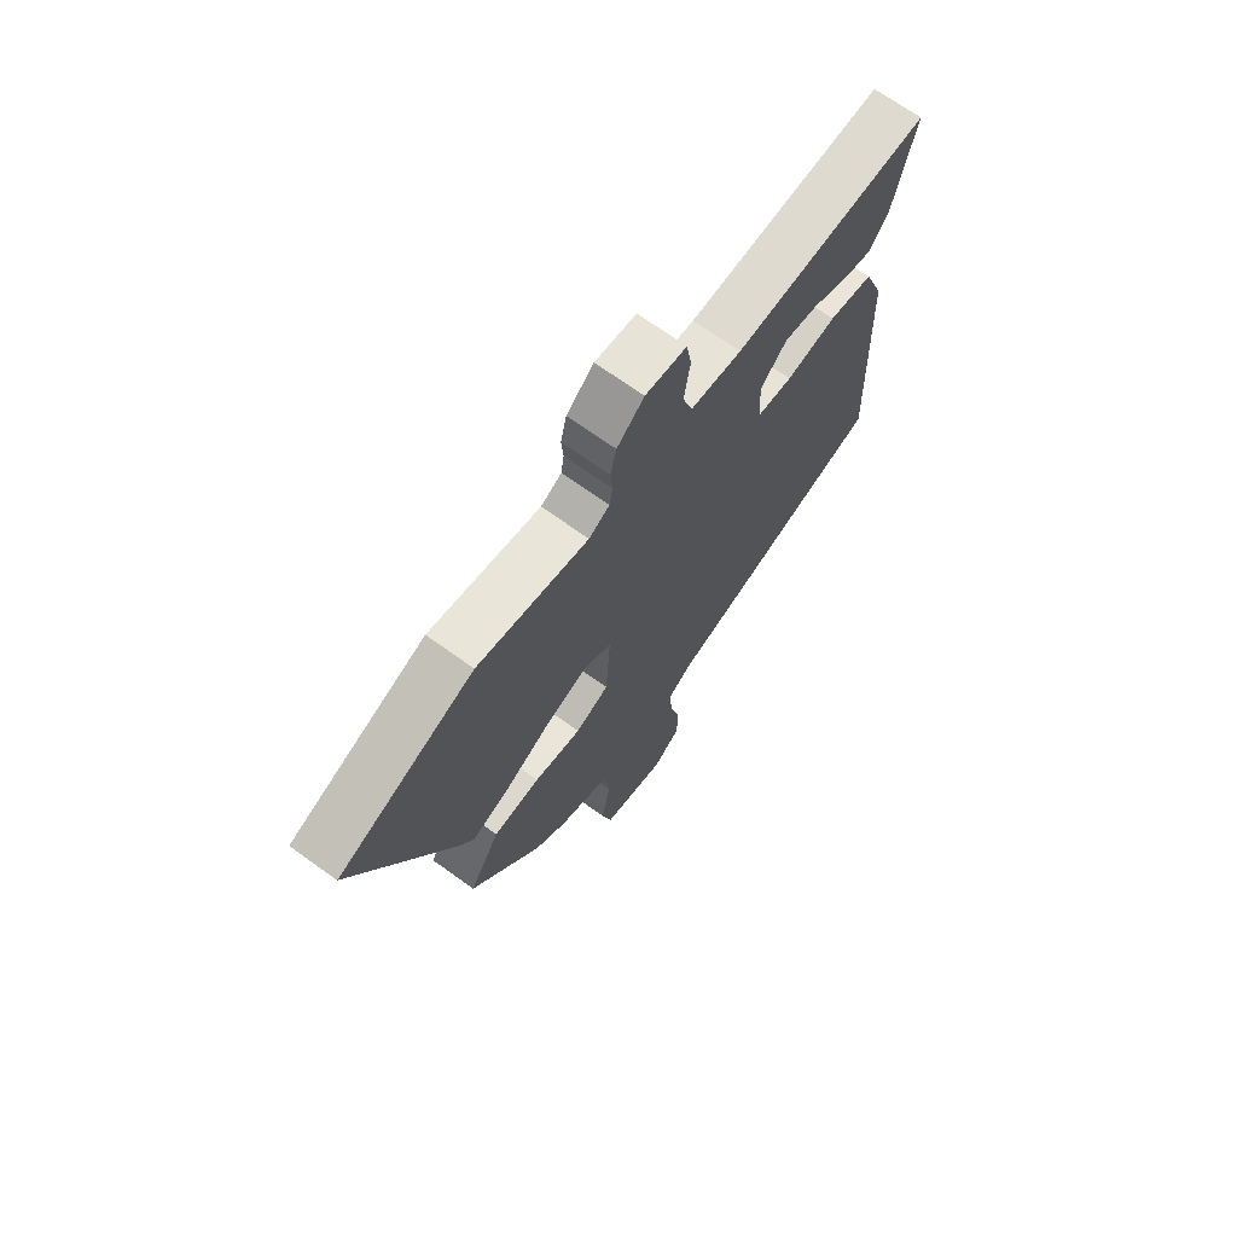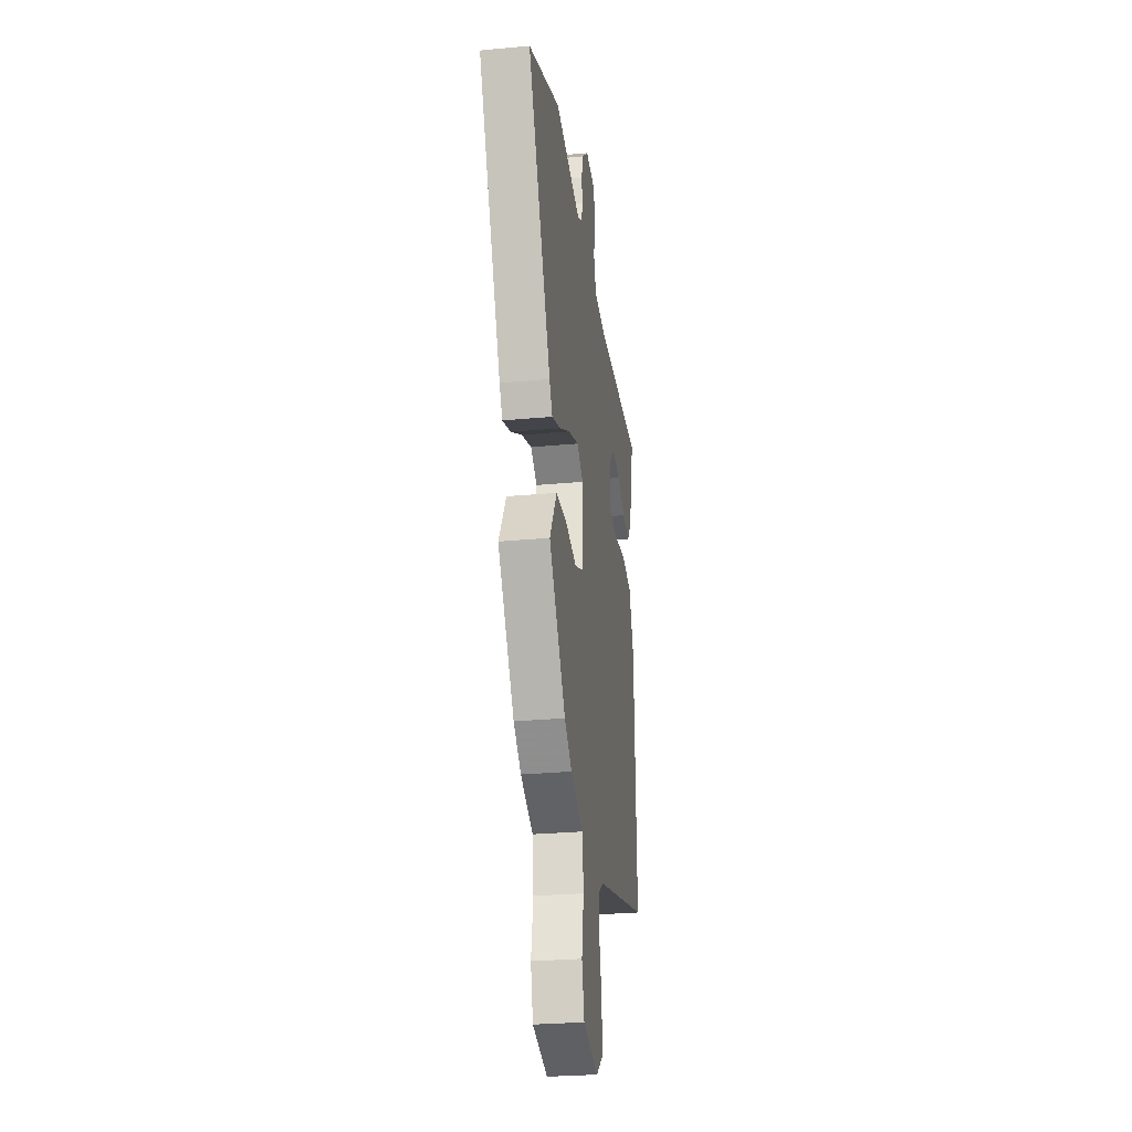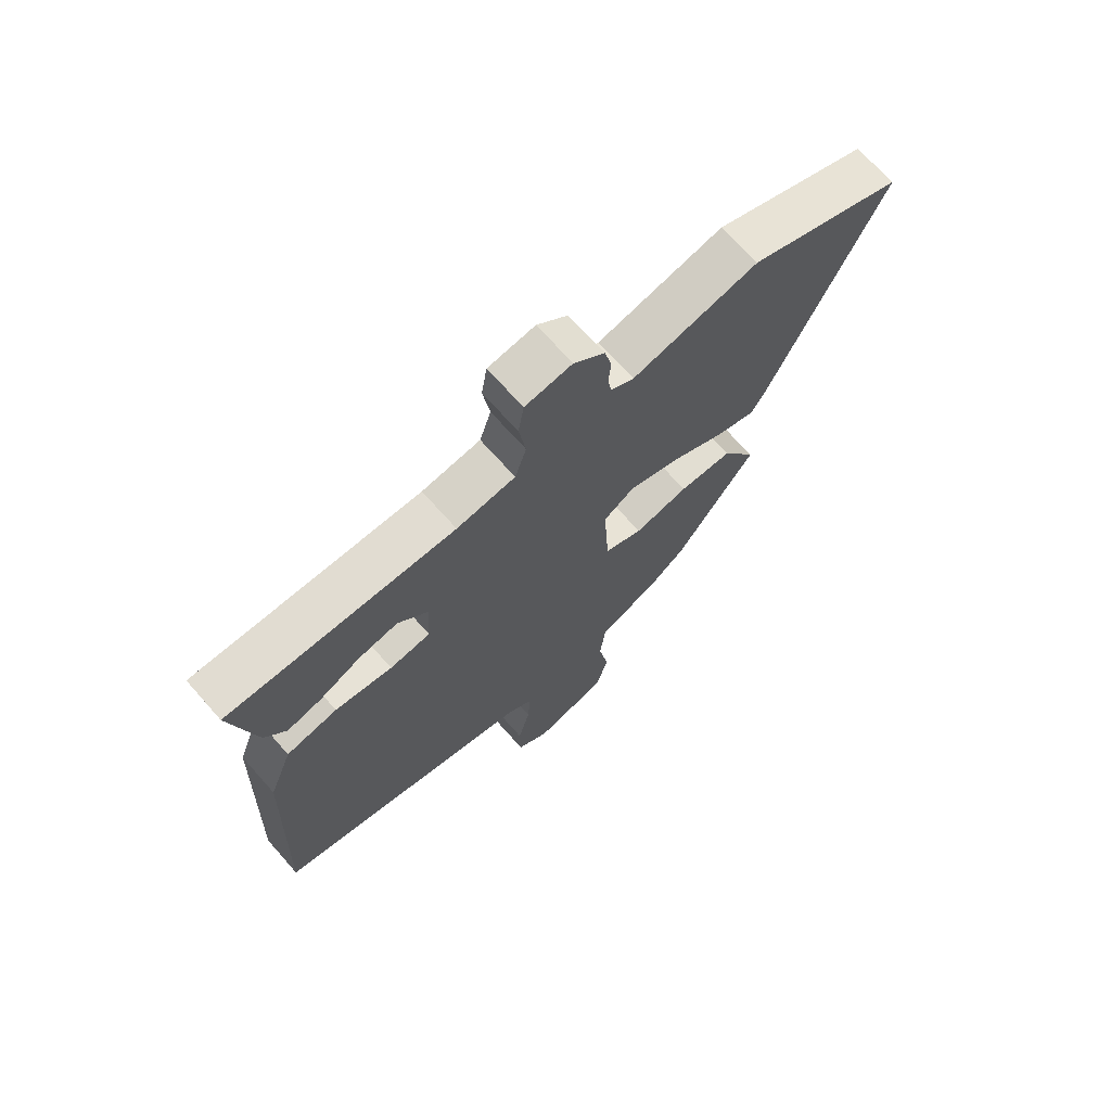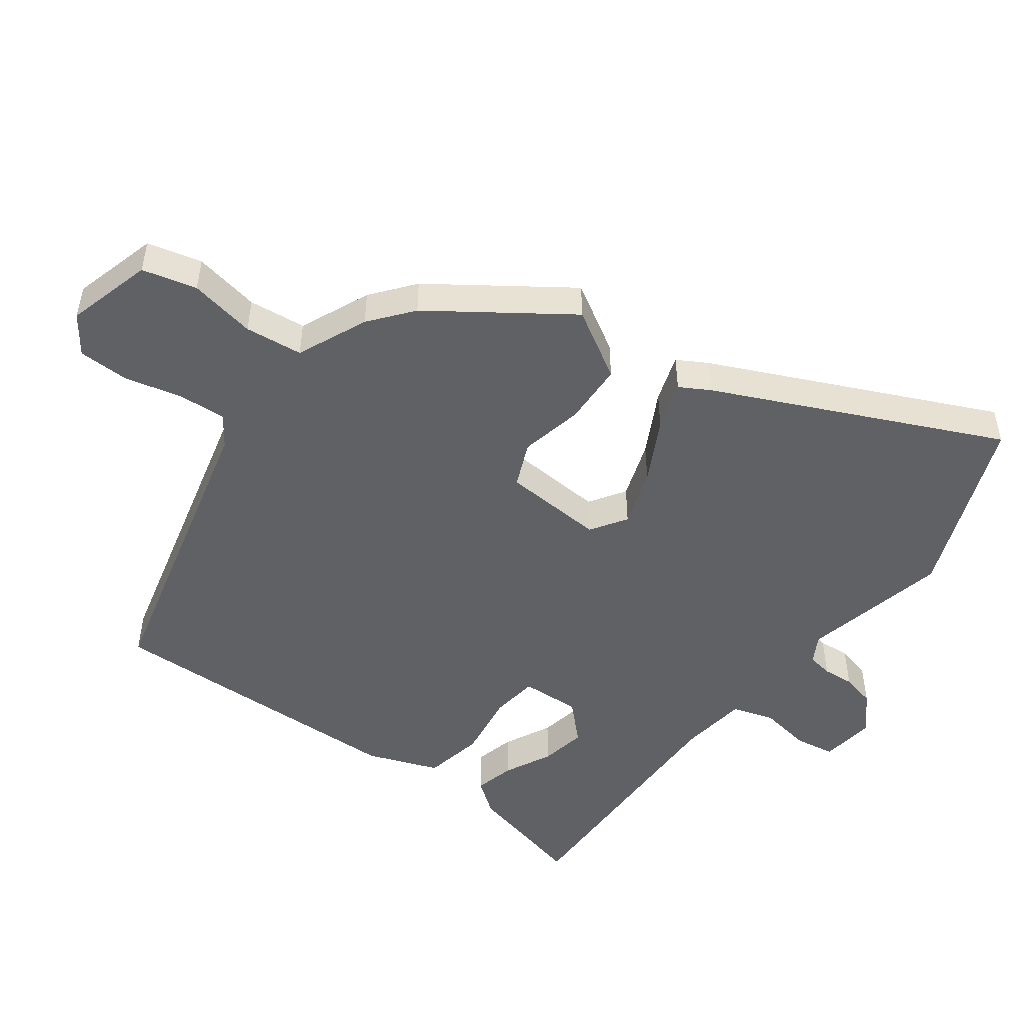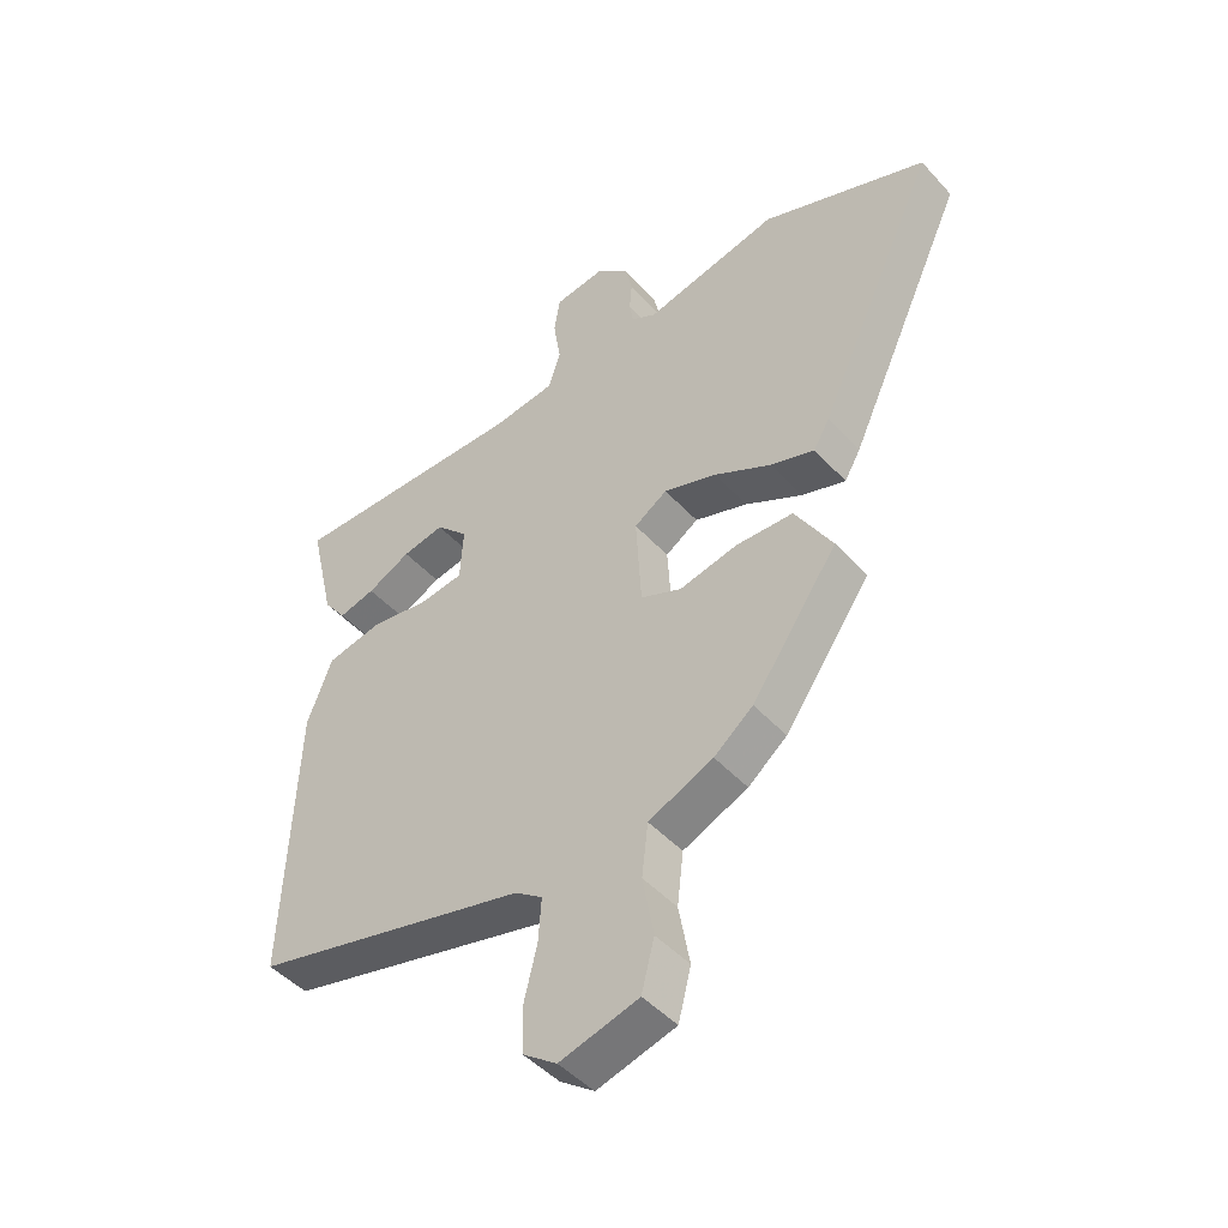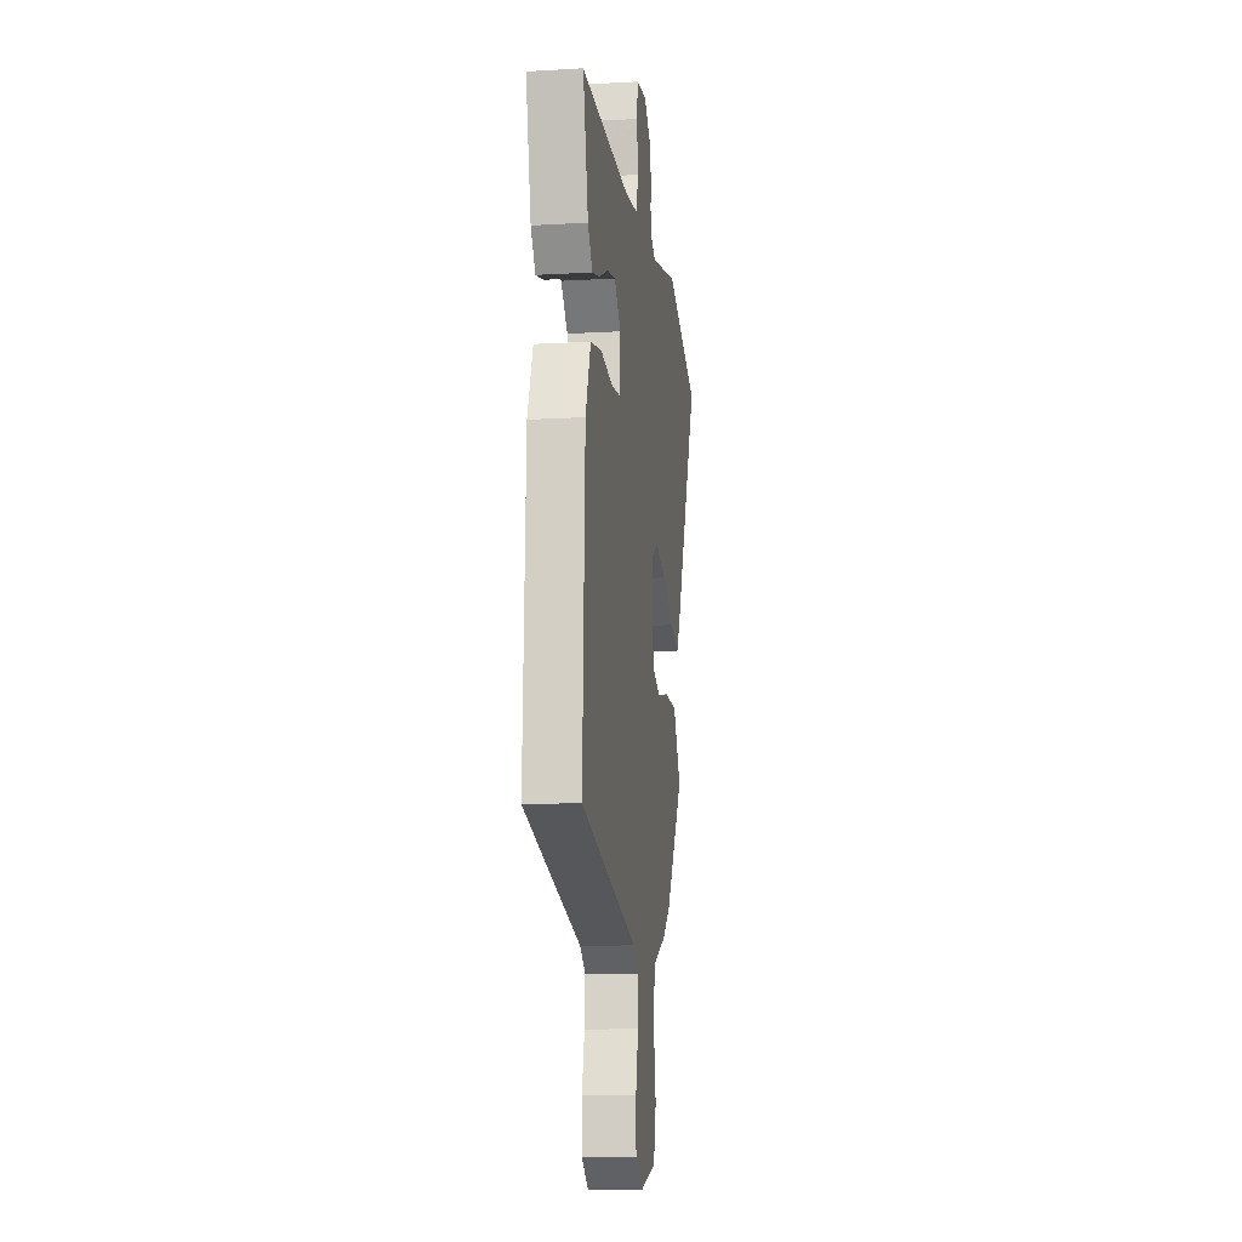
<metadata>
{"format":"obj","ext":"obj","renderer":"f3d","projection":"perspective","resolution":1024,"background":"white","views":[{"elev":69.7,"azim":-54.2,"up":"+Z"},{"elev":-27.6,"azim":-81.8,"up":"+Z"},{"elev":69.9,"azim":138.4,"up":"+Z"},{"elev":-49.8,"azim":-126.8,"up":"+Y"},{"elev":-46.7,"azim":-140.4,"up":"+Z"},{"elev":-12.5,"azim":97.7,"up":"+Z"}]}
</metadata>
<code>
v 0.504 0.07 0.471
v 0.462 0.07 0.29
v 0.425 0.07 0.24
v 0.365 0.07 0.255
v 0.294 0.07 0.29
v 0.225 0.07 0.303
v 0.172 0.07 0.249
v 0.177 0.07 0.16
v 0.248 0.07 0.151
v 0.348 0.07 0.166
v 0.437 0.07 0.148
v 0.478 0.07 0.041
v 0.496 0.07 -0.421
v 0.041 0.07 -0.537
v -0.004 0.07 -0.569
v 0.001 0.07 -0.641
v 0.022 0.07 -0.727
v 0.021 0.07 -0.804
v -0.035 0.07 -0.845
v -0.164 0.07 -0.81
v -0.185 0.07 -0.728
v -0.167 0.07 -0.628
v -0.177 0.07 -0.541
v -0.283 0.07 -0.495
v -0.347 0.07 -0.444
v -0.488 0.07 -0.243
v -0.427 0.07 -0.14
v -0.333 0.07 -0.136
v -0.238 0.07 -0.156
v -0.171 0.07 -0.127
v -0.162 0.07 0.026
v -0.216 0.07 0.061
v -0.303 0.07 0.031
v -0.397 0.07 -0.019
v -0.469 0.07 -0.043
v -0.495 0.07 0.002
v -0.691 0.07 0.425
v -0.421 0.07 0.531
v -0.201 0.07 0.482
v -0.16 0.07 0.505
v -0.154 0.07 0.543
v -0.158 0.07 0.59
v -0.146 0.07 0.641
v -0.092 0.07 0.688
v -0.01 0.07 0.677
v 0 0.07 0.617
v -0.012 0.07 0.539
v 0.008 0.07 0.477
v 0.11 0.07 0.464
v 0.504 0 0.471
v 0.462 0 0.29
v 0.425 0 0.24
v 0.365 0 0.255
v 0.294 0 0.29
v 0.225 0 0.303
v 0.172 0 0.249
v 0.177 0 0.16
v 0.248 0 0.151
v 0.348 0 0.166
v 0.437 0 0.148
v 0.478 0 0.041
v 0.496 0 -0.421
v 0.041 0 -0.537
v -0.004 0 -0.569
v 0.001 0 -0.641
v 0.022 0 -0.727
v 0.021 0 -0.804
v -0.035 0 -0.845
v -0.164 0 -0.81
v -0.185 0 -0.728
v -0.167 0 -0.628
v -0.177 0 -0.541
v -0.283 0 -0.495
v -0.347 0 -0.444
v -0.488 0 -0.243
v -0.427 0 -0.14
v -0.333 0 -0.136
v -0.238 0 -0.156
v -0.171 0 -0.127
v -0.162 0 0.026
v -0.216 0 0.061
v -0.303 0 0.031
v -0.397 0 -0.019
v -0.469 0 -0.043
v -0.495 0 0.002
v -0.691 0 0.425
v -0.421 0 0.531
v -0.201 0 0.482
v -0.16 0 0.505
v -0.154 0 0.543
v -0.158 0 0.59
v -0.146 0 0.641
v -0.092 0 0.688
v -0.01 0 0.677
v 0 0 0.617
v -0.012 0 0.539
v 0.008 0 0.477
v 0.11 0 0.464
f 45 46 47
f 44 45 47
f 43 44 47
f 42 43 47
f 41 42 47
f 40 41 47 48
f 39 40 48
f 37 38 39
f 36 37 39
f 35 36 39
f 34 35 39
f 33 34 39
f 39 48 49
f 33 39 49
f 32 33 49
f 27 28 29
f 26 27 29
f 25 26 29
f 24 25 29
f 23 24 29
f 23 29 30
f 22 23 30 31
f 20 21 22
f 19 20 22
f 18 19 22
f 17 18 22
f 16 17 22
f 15 16 22 31
f 12 13 14
f 11 12 14
f 10 11 14
f 9 10 14
f 14 15 31
f 9 14 31
f 8 9 31
f 3 4 5
f 2 3 5
f 1 2 5
f 49 1 5
f 49 5 6
f 31 32 49
f 8 31 49
f 7 8 49
f 6 7 49
f 96 95 94
f 96 94 93
f 96 93 92
f 96 92 91
f 96 91 90
f 97 96 90 89
f 97 89 88
f 88 87 86
f 88 86 85
f 88 85 84
f 88 84 83
f 88 83 82
f 98 97 88
f 98 88 82
f 98 82 81
f 78 77 76
f 78 76 75
f 78 75 74
f 78 74 73
f 78 73 72
f 79 78 72
f 80 79 72 71
f 71 70 69
f 71 69 68
f 71 68 67
f 71 67 66
f 71 66 65
f 80 71 65 64
f 63 62 61
f 63 61 60
f 63 60 59
f 63 59 58
f 80 64 63
f 80 63 58
f 80 58 57
f 54 53 52
f 54 52 51
f 54 51 50
f 54 50 98
f 55 54 98
f 98 81 80
f 98 80 57
f 98 57 56
f 98 56 55
f 1 50 51 2
f 2 51 52 3
f 3 52 53 4
f 4 53 54 5
f 5 54 55 6
f 6 55 56 7
f 7 56 57 8
f 8 57 58 9
f 9 58 59 10
f 10 59 60 11
f 11 60 61 12
f 12 61 62 13
f 13 62 63 14
f 14 63 64 15
f 15 64 65 16
f 16 65 66 17
f 17 66 67 18
f 18 67 68 19
f 19 68 69 20
f 20 69 70 21
f 21 70 71 22
f 22 71 72 23
f 23 72 73 24
f 24 73 74 25
f 25 74 75 26
f 26 75 76 27
f 27 76 77 28
f 28 77 78 29
f 29 78 79 30
f 30 79 80 31
f 31 80 81 32
f 32 81 82 33
f 33 82 83 34
f 34 83 84 35
f 35 84 85 36
f 36 85 86 37
f 37 86 87 38
f 38 87 88 39
f 39 88 89 40
f 40 89 90 41
f 41 90 91 42
f 42 91 92 43
f 43 92 93 44
f 44 93 94 45
f 45 94 95 46
f 46 95 96 47
f 47 96 97 48
f 48 97 98 49
f 49 98 50 1

</code>
